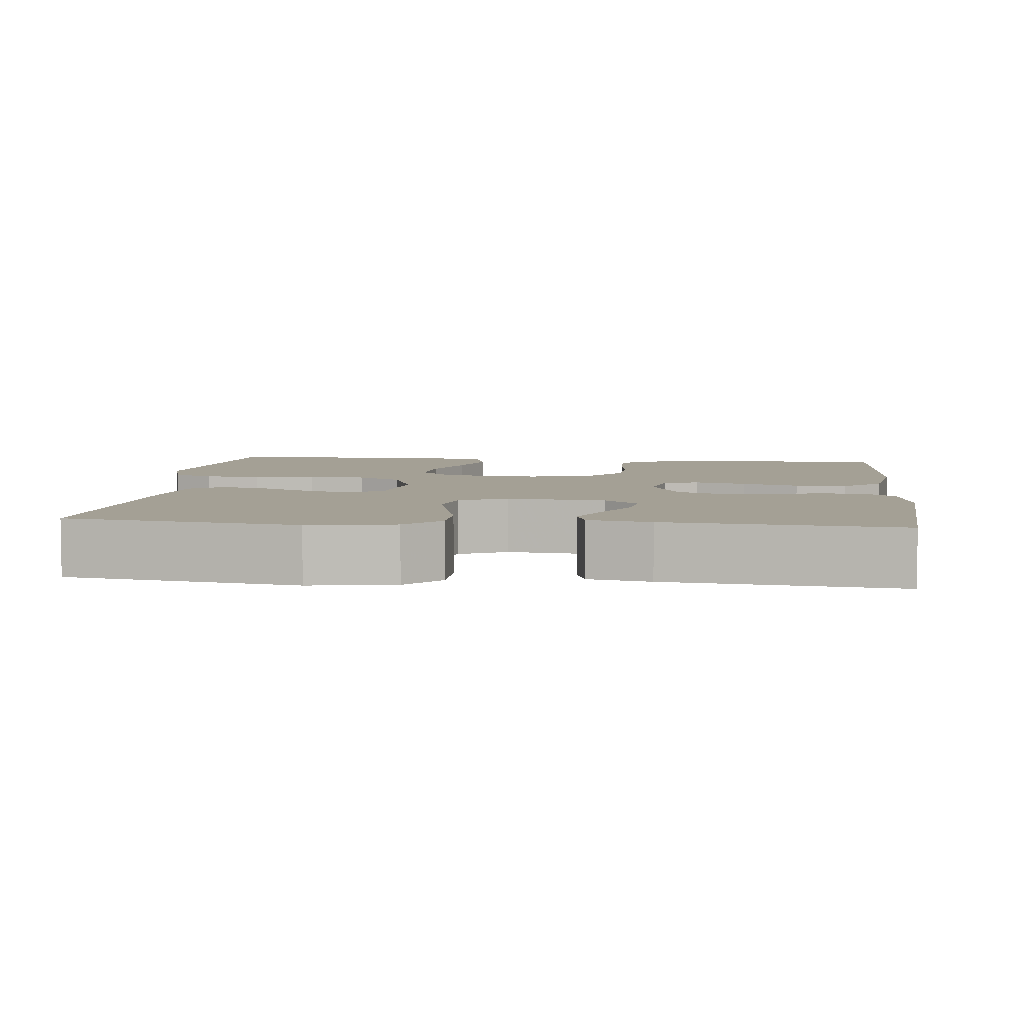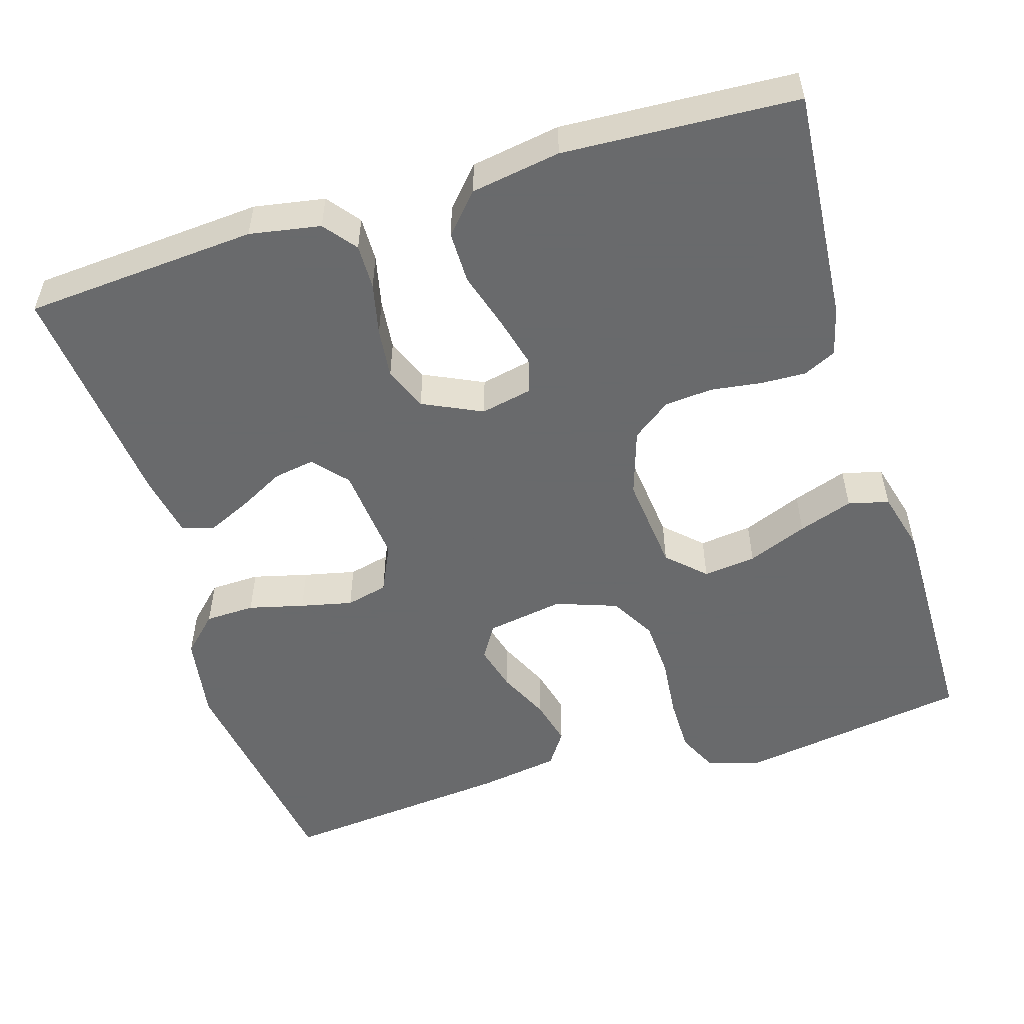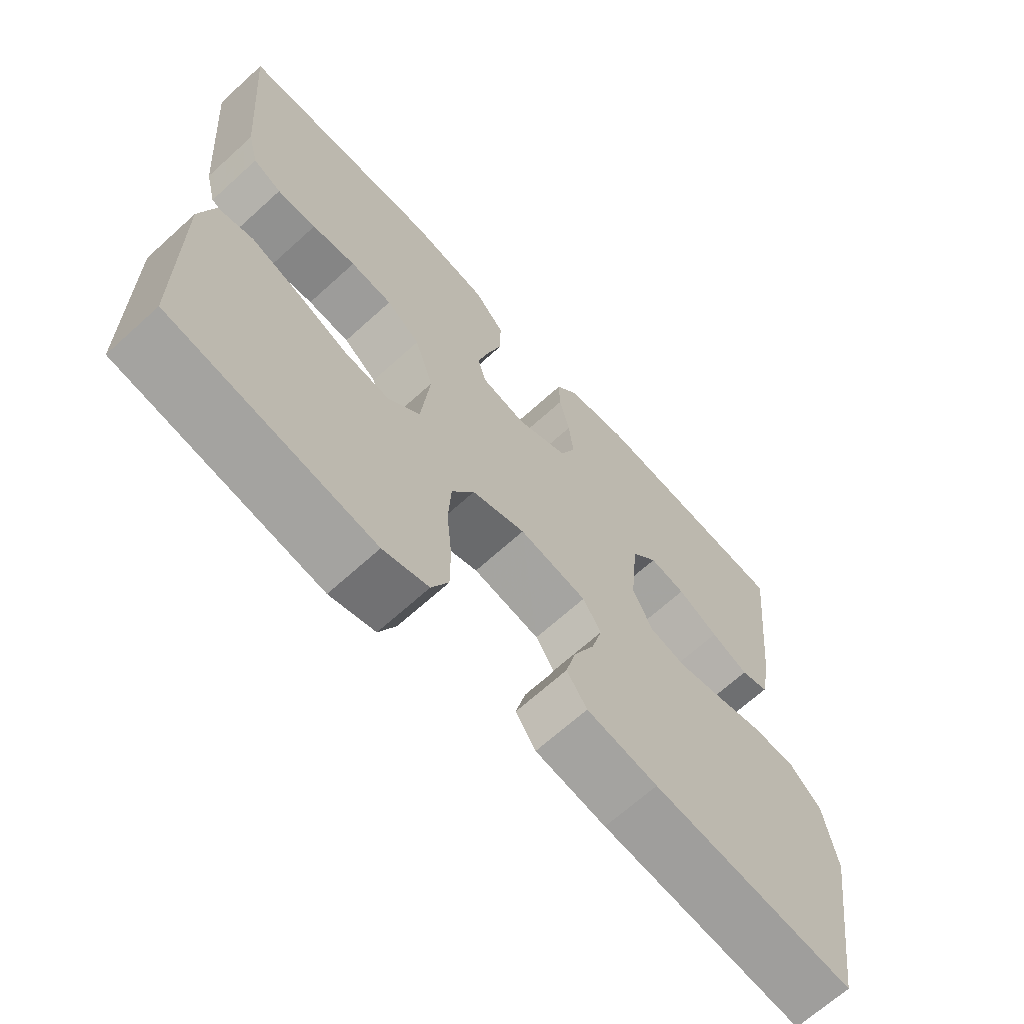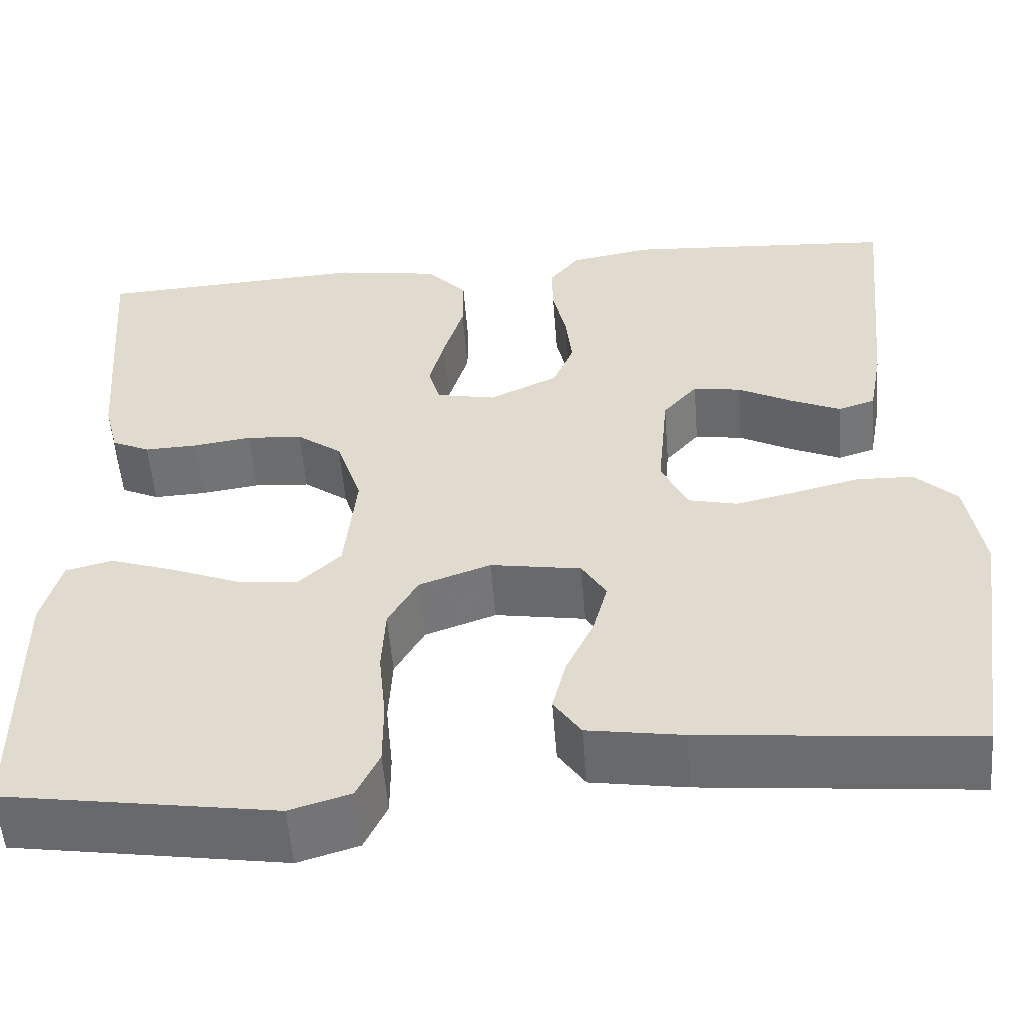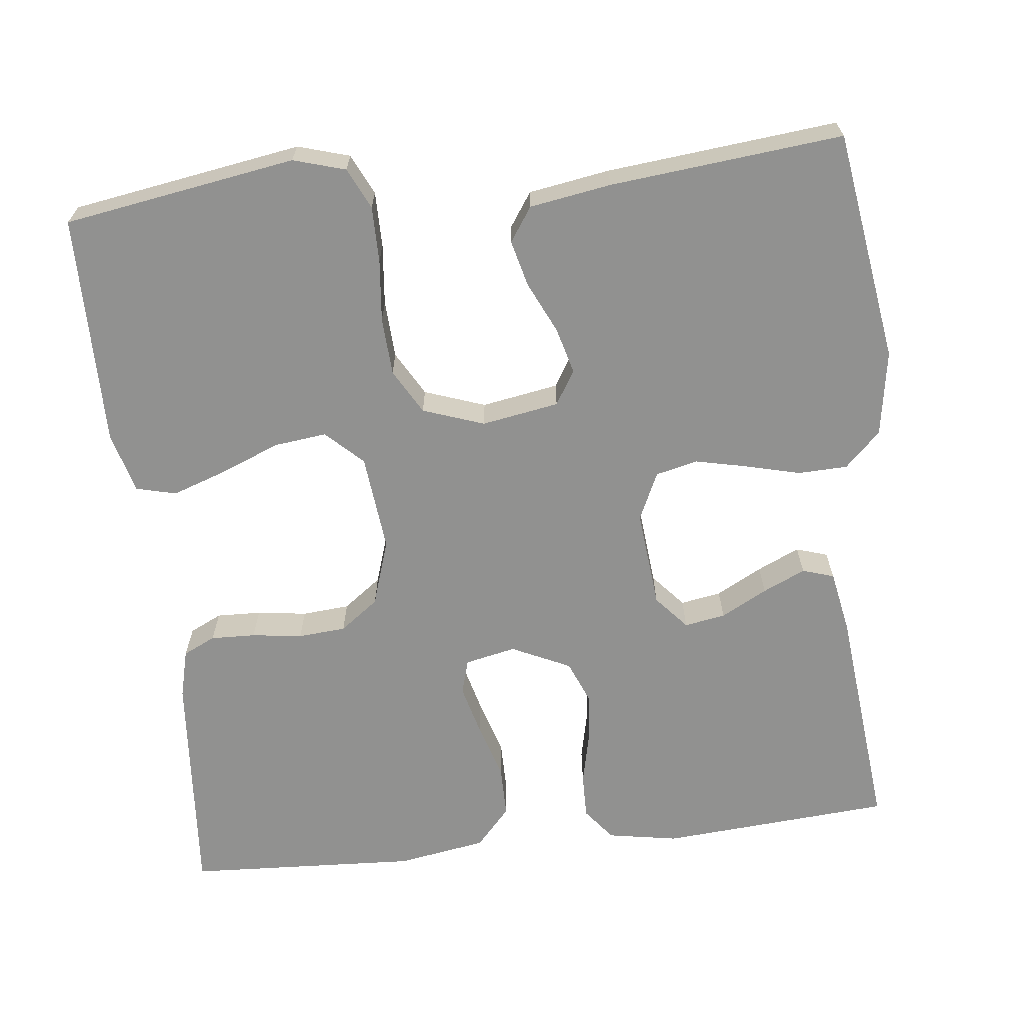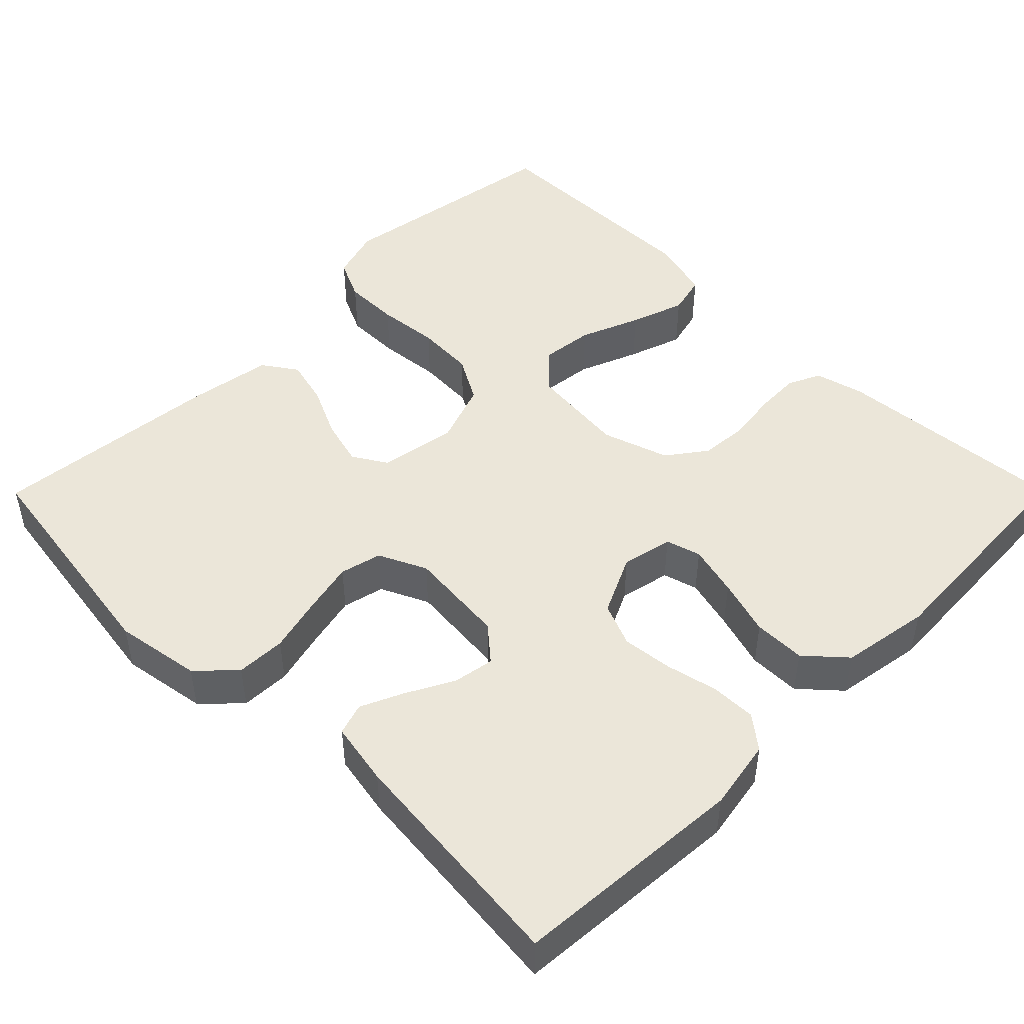
<metadata>
{"format":"obj","ext":"obj","renderer":"f3d","projection":"perspective","resolution":1024,"background":"white","views":[{"elev":5.7,"azim":-84.0,"up":"+Y"},{"elev":-52.9,"azim":17.0,"up":"+Y"},{"elev":-67.3,"azim":132.3,"up":"+Z"},{"elev":-54.8,"azim":-175.5,"up":"+Z"},{"elev":-65.9,"azim":-173.5,"up":"+Y"},{"elev":47.8,"azim":-45.2,"up":"+Y"}]}
</metadata>
<code>
v -0.5 0.07 -0.5
v -0.545 0.07 -0.2
v -0.527 0.07 -0.089
v -0.481 0.07 -0.044
v -0.417 0.07 -0.042
v -0.346 0.07 -0.06
v -0.279 0.07 -0.075
v -0.225 0.07 -0.062
v -0.196 0.07 0
v -0.208 0.07 0.128
v -0.246 0.07 0.172
v -0.299 0.07 0.163
v -0.359 0.07 0.131
v -0.414 0.07 0.106
v -0.455 0.07 0.119
v -0.47 0.07 0.2
v -0.5 0.07 0.5
v -0.2 0.07 0.522
v -0.109 0.07 0.506
v -0.076 0.07 0.464
v -0.077 0.07 0.406
v -0.092 0.07 0.339
v -0.099 0.07 0.274
v -0.076 0.07 0.218
v 0 0.07 0.182
v 0.066 0.07 0.196
v 0.079 0.07 0.241
v 0.062 0.07 0.307
v 0.04 0.07 0.38
v 0.04 0.07 0.447
v 0.085 0.07 0.497
v 0.2 0.07 0.516
v 0.5 0.07 0.5
v 0.476 0.07 0.2
v 0.46 0.07 0.137
v 0.418 0.07 0.117
v 0.36 0.07 0.119
v 0.295 0.07 0.128
v 0.233 0.07 0.123
v 0.183 0.07 0.086
v 0.155 0.07 0
v 0.168 0.07 -0.126
v 0.215 0.07 -0.171
v 0.283 0.07 -0.163
v 0.36 0.07 -0.132
v 0.43 0.07 -0.108
v 0.482 0.07 -0.121
v 0.503 0.07 -0.2
v 0.5 0.07 -0.5
v 0.2 0.07 -0.548
v 0.133 0.07 -0.528
v 0.108 0.07 -0.475
v 0.108 0.07 -0.403
v 0.116 0.07 -0.323
v 0.112 0.07 -0.248
v 0.079 0.07 -0.19
v 0 0.07 -0.162
v -0.1 0.07 -0.179
v -0.127 0.07 -0.223
v -0.111 0.07 -0.283
v -0.08 0.07 -0.349
v -0.065 0.07 -0.409
v -0.095 0.07 -0.453
v -0.2 0.07 -0.47
v -0.5 0 -0.5
v -0.545 0 -0.2
v -0.527 0 -0.089
v -0.481 0 -0.044
v -0.417 0 -0.042
v -0.346 0 -0.06
v -0.279 0 -0.075
v -0.225 0 -0.062
v -0.196 0 0
v -0.208 0 0.128
v -0.246 0 0.172
v -0.299 0 0.163
v -0.359 0 0.131
v -0.414 0 0.106
v -0.455 0 0.119
v -0.47 0 0.2
v -0.5 0 0.5
v -0.2 0 0.522
v -0.109 0 0.506
v -0.076 0 0.464
v -0.077 0 0.406
v -0.092 0 0.339
v -0.099 0 0.274
v -0.076 0 0.218
v 0 0 0.182
v 0.066 0 0.196
v 0.079 0 0.241
v 0.062 0 0.307
v 0.04 0 0.38
v 0.04 0 0.447
v 0.085 0 0.497
v 0.2 0 0.516
v 0.5 0 0.5
v 0.476 0 0.2
v 0.46 0 0.137
v 0.418 0 0.117
v 0.36 0 0.119
v 0.295 0 0.128
v 0.233 0 0.123
v 0.183 0 0.086
v 0.155 0 0
v 0.168 0 -0.126
v 0.215 0 -0.171
v 0.283 0 -0.163
v 0.36 0 -0.132
v 0.43 0 -0.108
v 0.482 0 -0.121
v 0.503 0 -0.2
v 0.5 0 -0.5
v 0.2 0 -0.548
v 0.133 0 -0.528
v 0.108 0 -0.475
v 0.108 0 -0.403
v 0.116 0 -0.323
v 0.112 0 -0.248
v 0.079 0 -0.19
v 0 0 -0.162
v -0.1 0 -0.179
v -0.127 0 -0.223
v -0.111 0 -0.283
v -0.08 0 -0.349
v -0.065 0 -0.409
v -0.095 0 -0.453
v -0.2 0 -0.47
f 4 5 6
f 3 4 6
f 2 3 6
f 1 2 6
f 64 1 6
f 63 64 6
f 62 63 6
f 61 62 6
f 60 61 6
f 59 60 6 7
f 58 59 7 8
f 57 58 8 9
f 56 57 9 10
f 52 53 54
f 51 52 54
f 50 51 54
f 49 50 54
f 48 49 54
f 47 48 54
f 46 47 54
f 45 46 54
f 44 45 54
f 43 44 54 55
f 42 43 55 56
f 36 37 38
f 35 36 38
f 34 35 38
f 33 34 38
f 32 33 38
f 31 32 38
f 30 31 38
f 29 30 38
f 28 29 38
f 27 28 38 39
f 26 27 39 40
f 20 21 22
f 19 20 22
f 18 19 22
f 17 18 22
f 16 17 22
f 15 16 22
f 14 15 22
f 13 14 22
f 12 13 22
f 11 12 22 23
f 56 10 11
f 42 56 11
f 41 42 11
f 25 26 40 41
f 24 25 41 11
f 11 23 24
f 70 69 68
f 70 68 67
f 70 67 66
f 70 66 65
f 70 65 128
f 70 128 127
f 70 127 126
f 70 126 125
f 70 125 124
f 71 70 124 123
f 72 71 123 122
f 73 72 122 121
f 74 73 121 120
f 118 117 116
f 118 116 115
f 118 115 114
f 118 114 113
f 118 113 112
f 118 112 111
f 118 111 110
f 118 110 109
f 118 109 108
f 119 118 108 107
f 120 119 107 106
f 102 101 100
f 102 100 99
f 102 99 98
f 102 98 97
f 102 97 96
f 102 96 95
f 102 95 94
f 102 94 93
f 102 93 92
f 103 102 92 91
f 104 103 91 90
f 86 85 84
f 86 84 83
f 86 83 82
f 86 82 81
f 86 81 80
f 86 80 79
f 86 79 78
f 86 78 77
f 86 77 76
f 87 86 76 75
f 75 74 120
f 75 120 106
f 75 106 105
f 105 104 90 89
f 75 105 89 88
f 88 87 75
f 1 65 66 2
f 2 66 67 3
f 3 67 68 4
f 4 68 69 5
f 5 69 70 6
f 6 70 71 7
f 7 71 72 8
f 8 72 73 9
f 9 73 74 10
f 10 74 75 11
f 11 75 76 12
f 12 76 77 13
f 13 77 78 14
f 14 78 79 15
f 15 79 80 16
f 16 80 81 17
f 17 81 82 18
f 18 82 83 19
f 19 83 84 20
f 20 84 85 21
f 21 85 86 22
f 22 86 87 23
f 23 87 88 24
f 24 88 89 25
f 25 89 90 26
f 26 90 91 27
f 27 91 92 28
f 28 92 93 29
f 29 93 94 30
f 30 94 95 31
f 31 95 96 32
f 32 96 97 33
f 33 97 98 34
f 34 98 99 35
f 35 99 100 36
f 36 100 101 37
f 37 101 102 38
f 38 102 103 39
f 39 103 104 40
f 40 104 105 41
f 41 105 106 42
f 42 106 107 43
f 43 107 108 44
f 44 108 109 45
f 45 109 110 46
f 46 110 111 47
f 47 111 112 48
f 48 112 113 49
f 49 113 114 50
f 50 114 115 51
f 51 115 116 52
f 52 116 117 53
f 53 117 118 54
f 54 118 119 55
f 55 119 120 56
f 56 120 121 57
f 57 121 122 58
f 58 122 123 59
f 59 123 124 60
f 60 124 125 61
f 61 125 126 62
f 62 126 127 63
f 63 127 128 64
f 64 128 65 1

</code>
